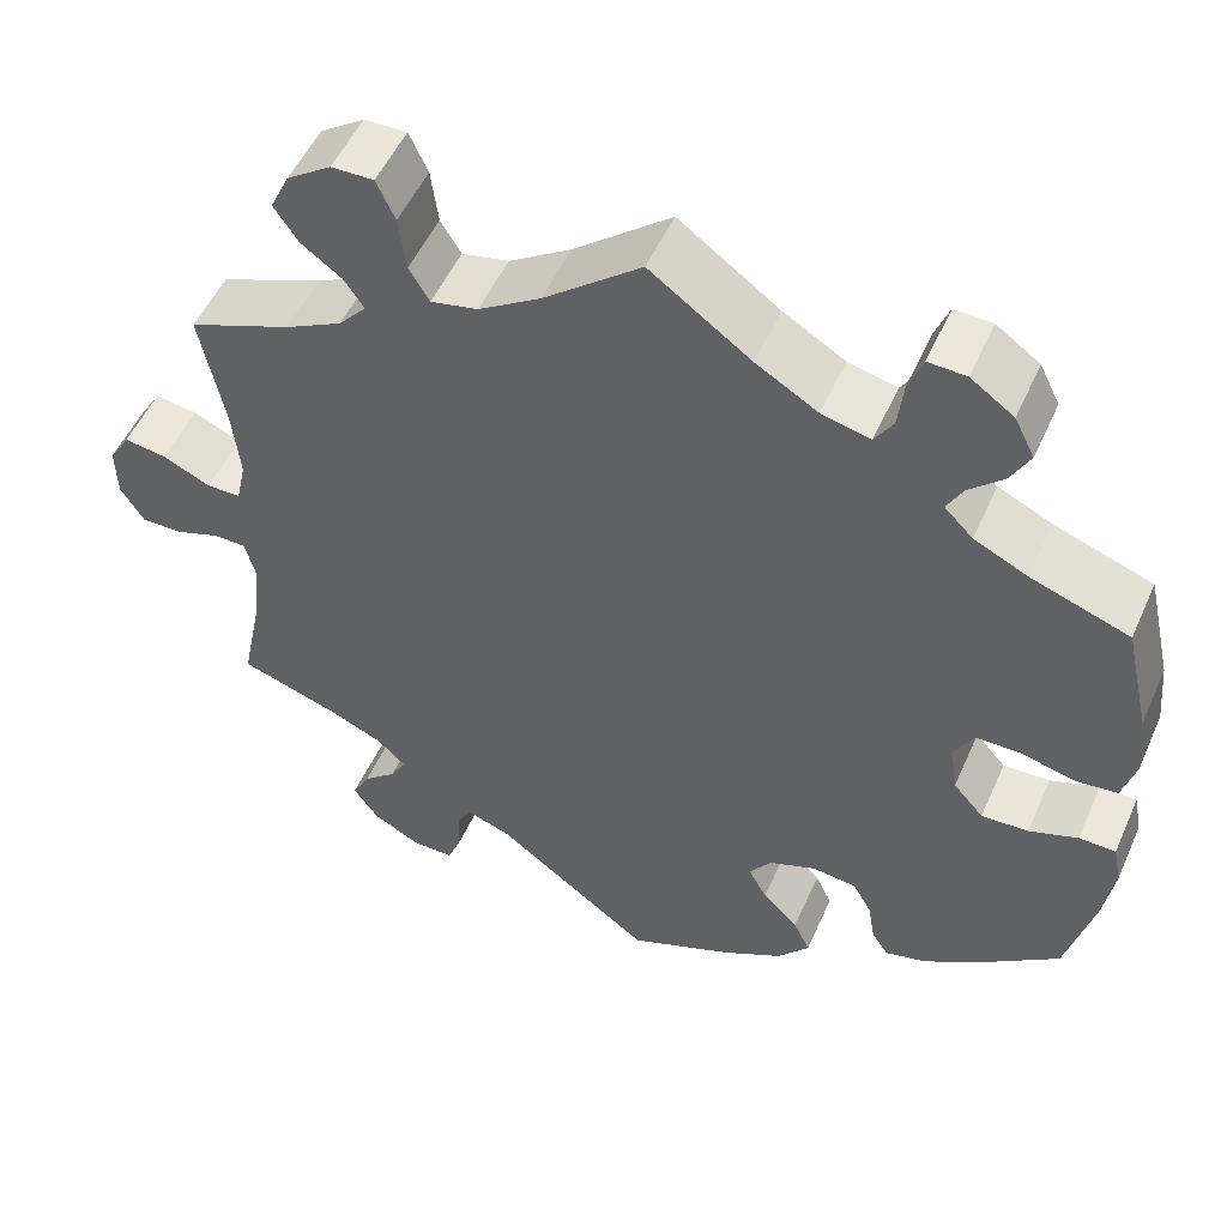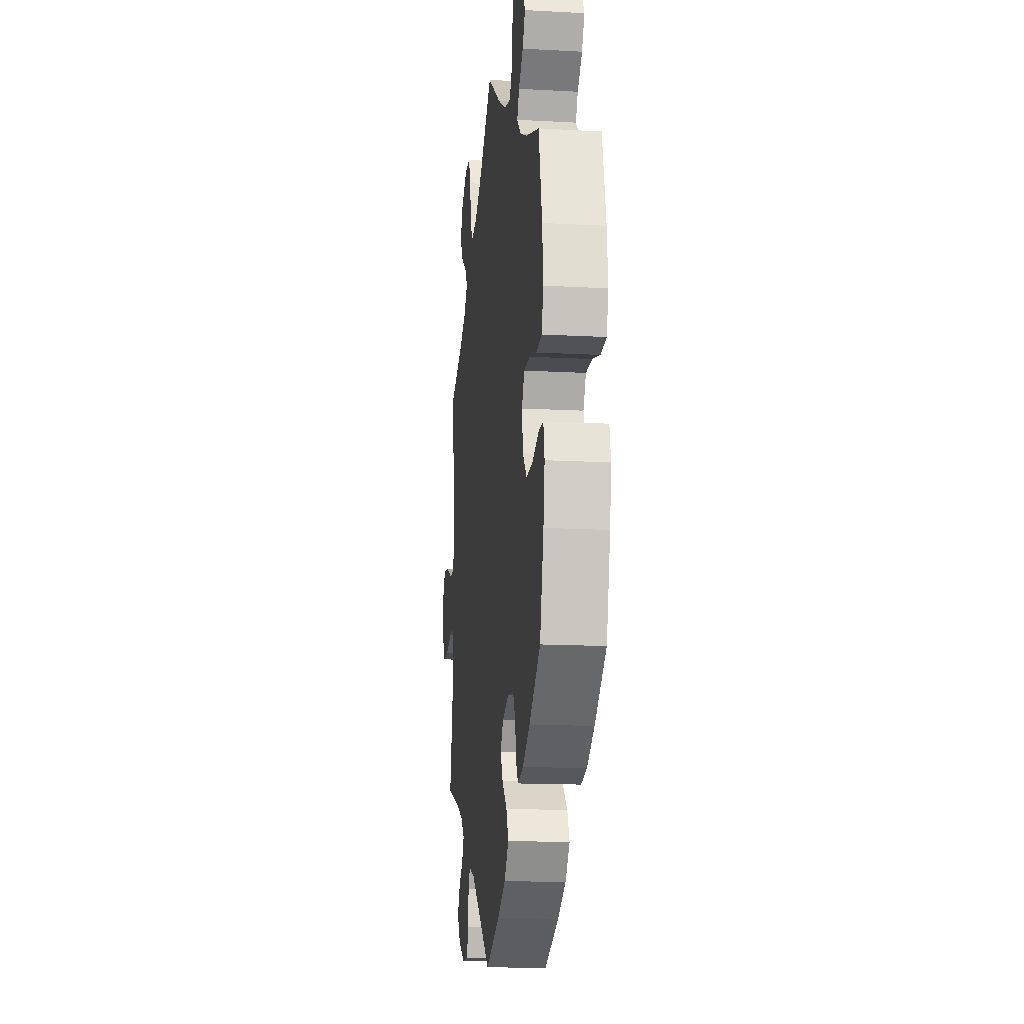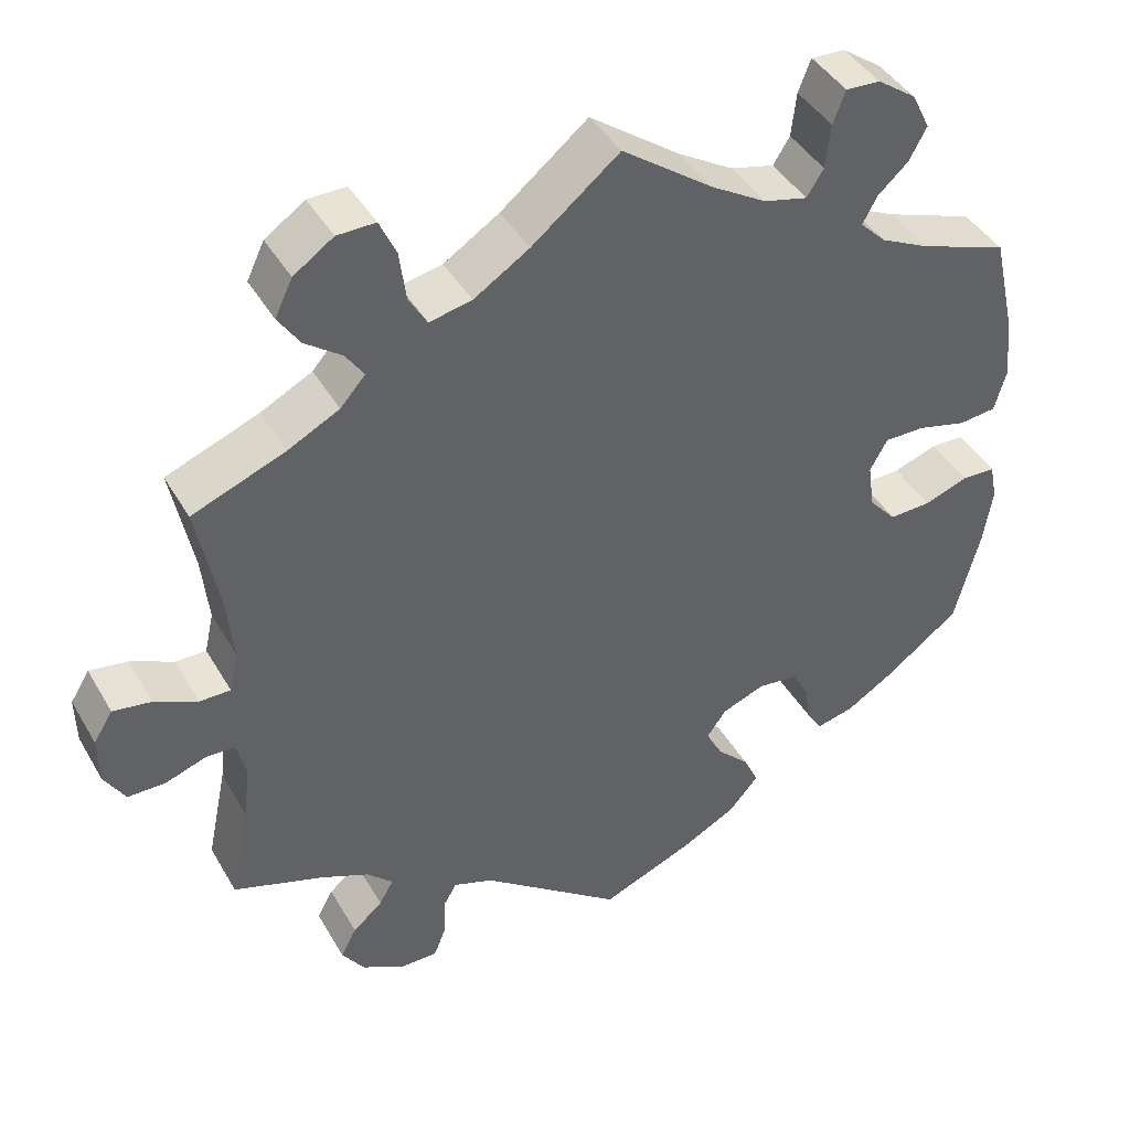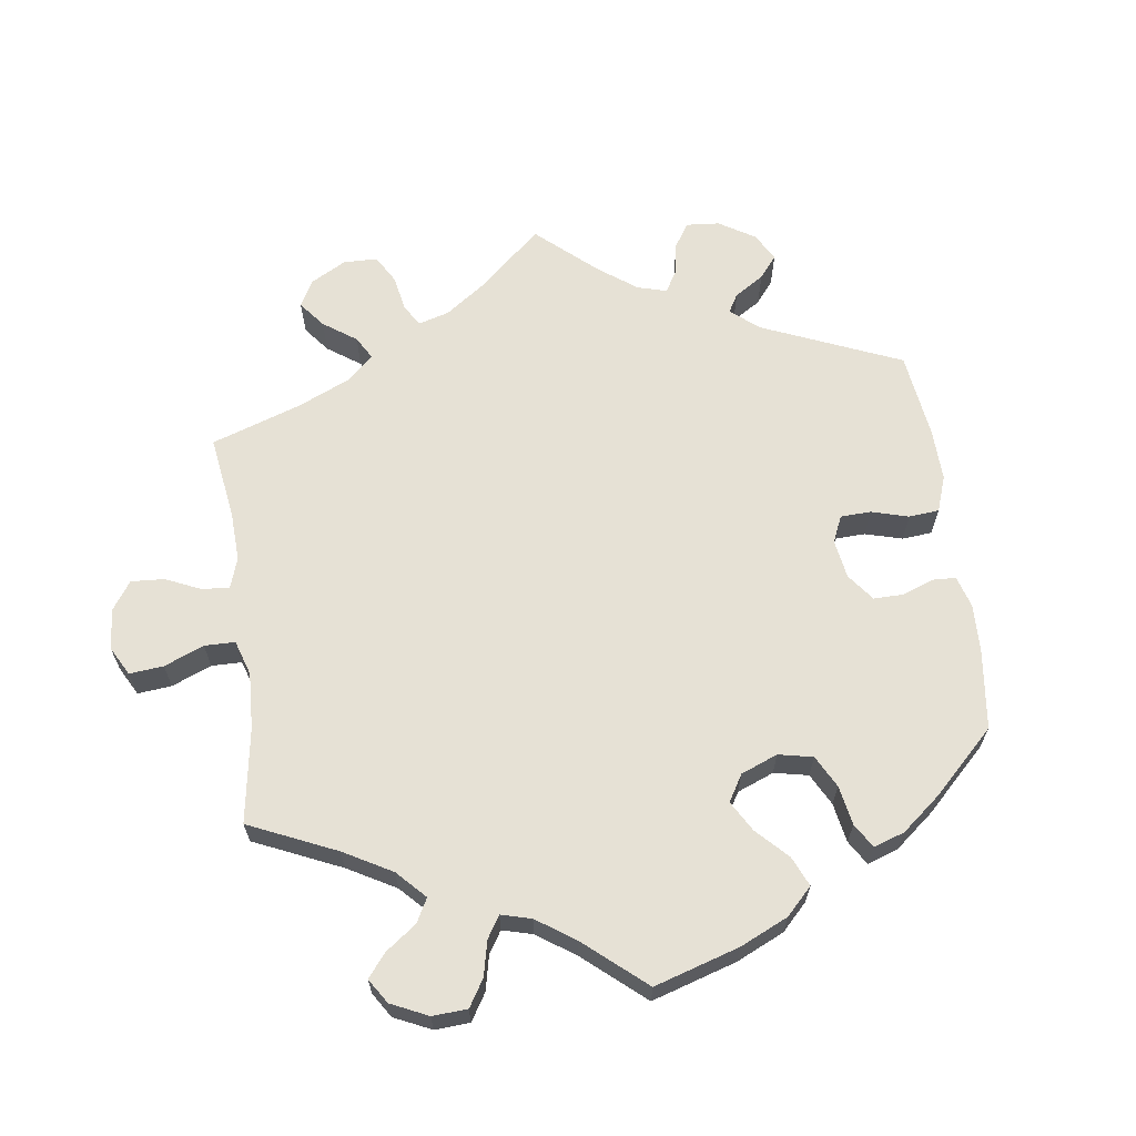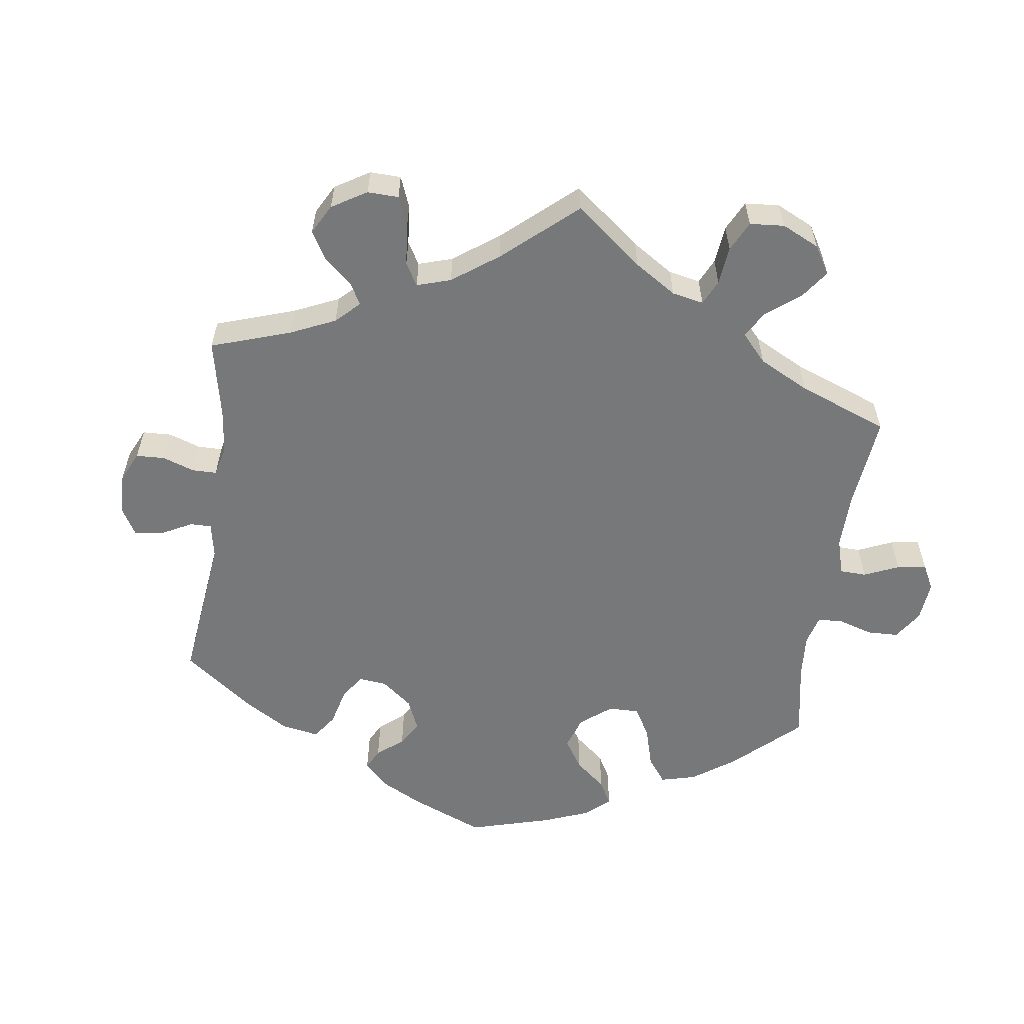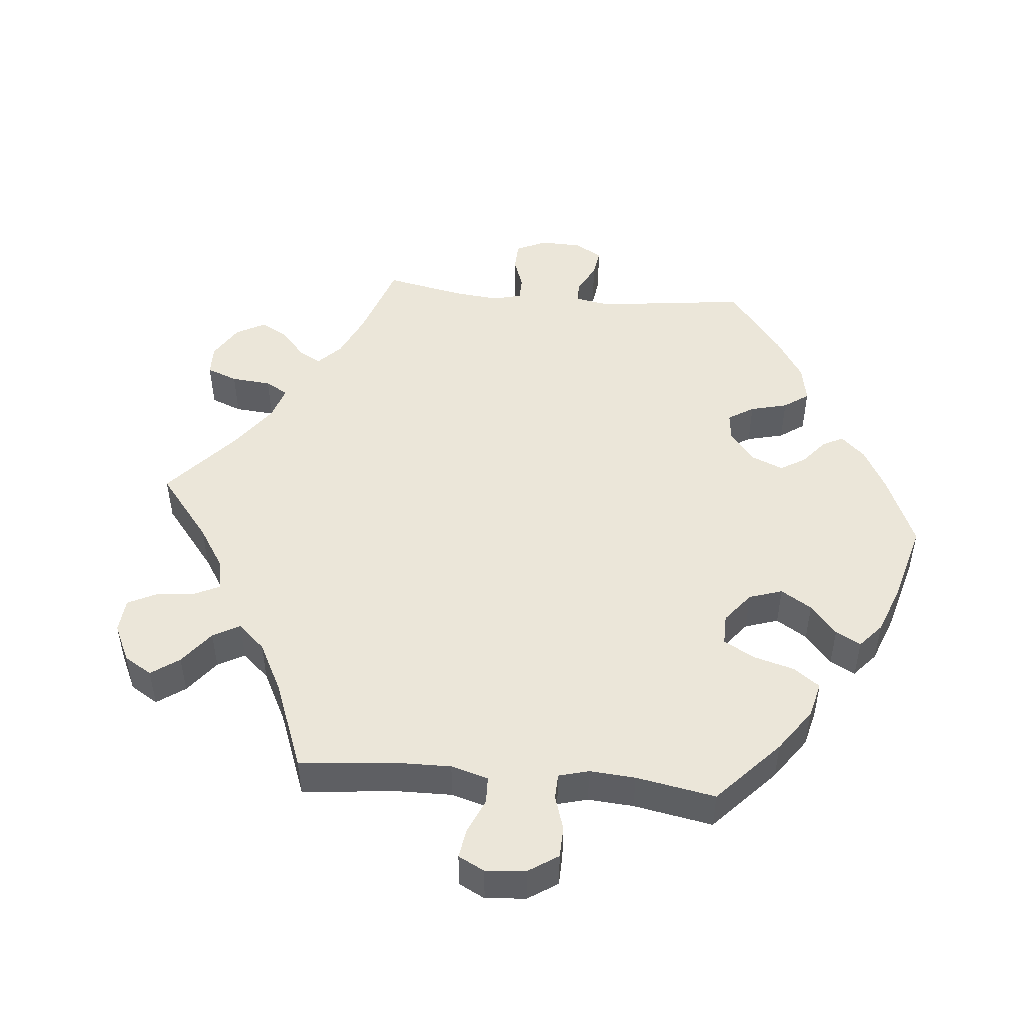
<metadata>
{"format":"obj","ext":"obj","renderer":"f3d","projection":"perspective","resolution":1024,"background":"white","views":[{"elev":52.2,"azim":23.7,"up":"+Z"},{"elev":-15.1,"azim":83.3,"up":"+Z"},{"elev":42.3,"azim":-27.9,"up":"+Z"},{"elev":64.4,"azim":52.2,"up":"+Y"},{"elev":-57.4,"azim":-67.9,"up":"+Y"},{"elev":48.3,"azim":35.4,"up":"+Y"}]}
</metadata>
<code>
v -0.477 0.07 -0.173
v -0.47 0.07 -0.104
v -0.481 0.07 -0.06
v -0.516 0.07 -0.059
v -0.565 0.07 -0.076
v -0.61 0.07 -0.076
v -0.635 0.07 -0.035
v -0.636 0.07 0.022
v -0.613 0.07 0.059
v -0.567 0.07 0.052
v -0.515 0.07 0.028
v -0.478 0.07 0.028
v -0.467 0.07 0.077
v -0.475 0.07 0.156
v -0.501 0.07 0.289
v -0.389 0.07 0.333
v -0.327 0.07 0.365
v -0.297 0.07 0.399
v -0.319 0.07 0.431
v -0.363 0.07 0.463
v -0.389 0.07 0.502
v -0.368 0.07 0.546
v -0.32 0.07 0.579
v -0.274 0.07 0.58
v -0.254 0.07 0.536
v -0.246 0.07 0.476
v -0.224 0.07 0.439
v -0.173 0.07 0.45
v -0.106 0.07 0.493
v -0.001 0.07 0.578
v 0.108 0.07 0.499
v 0.175 0.07 0.459
v 0.228 0.07 0.446
v 0.248 0.07 0.478
v 0.254 0.07 0.531
v 0.269 0.07 0.57
v 0.31 0.07 0.568
v 0.357 0.07 0.535
v 0.379 0.07 0.491
v 0.358 0.07 0.452
v 0.321 0.07 0.418
v 0.304 0.07 0.386
v 0.335 0.07 0.355
v 0.393 0.07 0.327
v 0.5 0.07 0.289
v 0.528 0.07 0.167
v 0.535 0.07 0.093
v 0.521 0.07 0.043
v 0.476 0.07 0.038
v 0.417 0.07 0.053
v 0.368 0.07 0.053
v 0.347 0.07 0.015
v 0.355 0.07 -0.04
v 0.388 0.07 -0.077
v 0.439 0.07 -0.075
v 0.492 0.07 -0.056
v 0.532 0.07 -0.057
v 0.541 0.07 -0.102
v 0.53 0.07 -0.172
v 0.5 0.07 -0.289
v 0.41 0.07 -0.357
v 0.352 0.07 -0.393
v 0.307 0.07 -0.404
v 0.289 0.07 -0.376
v 0.281 0.07 -0.329
v 0.261 0.07 -0.293
v 0.213 0.07 -0.287
v 0.161 0.07 -0.307
v 0.137 0.07 -0.34
v 0.157 0.07 -0.378
v 0.196 0.07 -0.416
v 0.214 0.07 -0.455
v 0.179 0.07 -0.496
v 0.114 0.07 -0.531
v 0 0.07 -0.578
v -0.171 0.07 -0.449
v -0.219 0.07 -0.432
v -0.234 0.07 -0.458
v -0.236 0.07 -0.507
v -0.251 0.07 -0.545
v -0.296 0.07 -0.545
v -0.348 0.07 -0.517
v -0.375 0.07 -0.478
v -0.356 0.07 -0.442
v -0.32 0.07 -0.411
v -0.303 0.07 -0.381
v -0.334 0.07 -0.351
v -0.393 0.07 -0.325
v -0.501 0.07 -0.289
v -0.477 0 -0.173
v -0.47 0 -0.104
v -0.481 0 -0.06
v -0.516 0 -0.059
v -0.565 0 -0.076
v -0.61 0 -0.076
v -0.635 0 -0.035
v -0.636 0 0.022
v -0.613 0 0.059
v -0.567 0 0.052
v -0.515 0 0.028
v -0.478 0 0.028
v -0.467 0 0.077
v -0.475 0 0.156
v -0.501 0 0.289
v -0.389 0 0.333
v -0.327 0 0.365
v -0.297 0 0.399
v -0.319 0 0.431
v -0.363 0 0.463
v -0.389 0 0.502
v -0.368 0 0.546
v -0.32 0 0.579
v -0.274 0 0.58
v -0.254 0 0.536
v -0.246 0 0.476
v -0.224 0 0.439
v -0.173 0 0.45
v -0.106 0 0.493
v -0.001 0 0.578
v 0.108 0 0.499
v 0.175 0 0.459
v 0.228 0 0.446
v 0.248 0 0.478
v 0.254 0 0.531
v 0.269 0 0.57
v 0.31 0 0.568
v 0.357 0 0.535
v 0.379 0 0.491
v 0.358 0 0.452
v 0.321 0 0.418
v 0.304 0 0.386
v 0.335 0 0.355
v 0.393 0 0.327
v 0.5 0 0.289
v 0.528 0 0.167
v 0.535 0 0.093
v 0.521 0 0.043
v 0.476 0 0.038
v 0.417 0 0.053
v 0.368 0 0.053
v 0.347 0 0.015
v 0.355 0 -0.04
v 0.388 0 -0.077
v 0.439 0 -0.075
v 0.492 0 -0.056
v 0.532 0 -0.057
v 0.541 0 -0.102
v 0.53 0 -0.172
v 0.5 0 -0.289
v 0.41 0 -0.357
v 0.352 0 -0.393
v 0.307 0 -0.404
v 0.289 0 -0.376
v 0.281 0 -0.329
v 0.261 0 -0.293
v 0.213 0 -0.287
v 0.161 0 -0.307
v 0.137 0 -0.34
v 0.157 0 -0.378
v 0.196 0 -0.416
v 0.214 0 -0.455
v 0.179 0 -0.496
v 0.114 0 -0.531
v 0 0 -0.578
v -0.171 0 -0.449
v -0.219 0 -0.432
v -0.234 0 -0.458
v -0.236 0 -0.507
v -0.251 0 -0.545
v -0.296 0 -0.545
v -0.348 0 -0.517
v -0.375 0 -0.478
v -0.356 0 -0.442
v -0.32 0 -0.411
v -0.303 0 -0.381
v -0.334 0 -0.351
v -0.393 0 -0.325
v -0.501 0 -0.289
f 88 89 1
f 87 88 1 2
f 86 87 2 3
f 82 83 84 85
f 82 85 86
f 81 82 86
f 78 79 80 81
f 77 78 81 86
f 76 77 86 3
f 74 75 76 3
f 70 71 72 73
f 69 70 73 74
f 62 63 64 65
f 62 65 66
f 61 62 66
f 60 61 66
f 59 60 66 67
f 55 56 57 58
f 54 55 58 59
f 47 48 49 50
f 47 50 51
f 44 45 46 47
f 43 44 47 51
f 42 43 51 52
f 38 39 40 41
f 38 41 42
f 37 38 42
f 34 35 36 37
f 33 34 37 42
f 32 33 42 52
f 29 30 31
f 28 29 31 32
f 27 28 32 52
f 23 24 25 26
f 23 26 27
f 22 23 27
f 19 20 21 22
f 18 19 22 27
f 17 18 27 52
f 14 15 16
f 13 14 16 17
f 12 13 17 52
f 8 9 10 11
f 4 5 6 7
f 3 4 7 8
f 69 74 3
f 68 69 3 8
f 67 68 8 11
f 54 59 67 11
f 53 54 11 12
f 12 52 53
f 90 178 177
f 91 90 177 176
f 92 91 176 175
f 174 173 172 171
f 175 174 171
f 175 171 170
f 170 169 168 167
f 175 170 167 166
f 92 175 166 165
f 92 165 164 163
f 162 161 160 159
f 163 162 159 158
f 154 153 152 151
f 155 154 151
f 155 151 150
f 155 150 149
f 156 155 149 148
f 147 146 145 144
f 148 147 144 143
f 139 138 137 136
f 140 139 136
f 136 135 134 133
f 140 136 133 132
f 141 140 132 131
f 130 129 128 127
f 131 130 127
f 131 127 126
f 126 125 124 123
f 131 126 123 122
f 141 131 122 121
f 120 119 118
f 121 120 118 117
f 141 121 117 116
f 115 114 113 112
f 116 115 112
f 116 112 111
f 111 110 109 108
f 116 111 108 107
f 141 116 107 106
f 105 104 103
f 106 105 103 102
f 141 106 102 101
f 100 99 98 97
f 96 95 94 93
f 97 96 93 92
f 92 163 158
f 97 92 158 157
f 100 97 157 156
f 100 156 148 143
f 101 100 143 142
f 142 141 101
f 1 90 91 2
f 2 91 92 3
f 3 92 93 4
f 4 93 94 5
f 5 94 95 6
f 6 95 96 7
f 7 96 97 8
f 8 97 98 9
f 9 98 99 10
f 10 99 100 11
f 11 100 101 12
f 12 101 102 13
f 13 102 103 14
f 14 103 104 15
f 15 104 105 16
f 16 105 106 17
f 17 106 107 18
f 18 107 108 19
f 19 108 109 20
f 20 109 110 21
f 21 110 111 22
f 22 111 112 23
f 23 112 113 24
f 24 113 114 25
f 25 114 115 26
f 26 115 116 27
f 27 116 117 28
f 28 117 118 29
f 29 118 119 30
f 30 119 120 31
f 31 120 121 32
f 32 121 122 33
f 33 122 123 34
f 34 123 124 35
f 35 124 125 36
f 36 125 126 37
f 37 126 127 38
f 38 127 128 39
f 39 128 129 40
f 40 129 130 41
f 41 130 131 42
f 42 131 132 43
f 43 132 133 44
f 44 133 134 45
f 45 134 135 46
f 46 135 136 47
f 47 136 137 48
f 48 137 138 49
f 49 138 139 50
f 50 139 140 51
f 51 140 141 52
f 52 141 142 53
f 53 142 143 54
f 54 143 144 55
f 55 144 145 56
f 56 145 146 57
f 57 146 147 58
f 58 147 148 59
f 59 148 149 60
f 60 149 150 61
f 61 150 151 62
f 62 151 152 63
f 63 152 153 64
f 64 153 154 65
f 65 154 155 66
f 66 155 156 67
f 67 156 157 68
f 68 157 158 69
f 69 158 159 70
f 70 159 160 71
f 71 160 161 72
f 72 161 162 73
f 73 162 163 74
f 74 163 164 75
f 75 164 165 76
f 76 165 166 77
f 77 166 167 78
f 78 167 168 79
f 79 168 169 80
f 80 169 170 81
f 81 170 171 82
f 82 171 172 83
f 83 172 173 84
f 84 173 174 85
f 85 174 175 86
f 86 175 176 87
f 87 176 177 88
f 88 177 178 89
f 89 178 90 1

</code>
